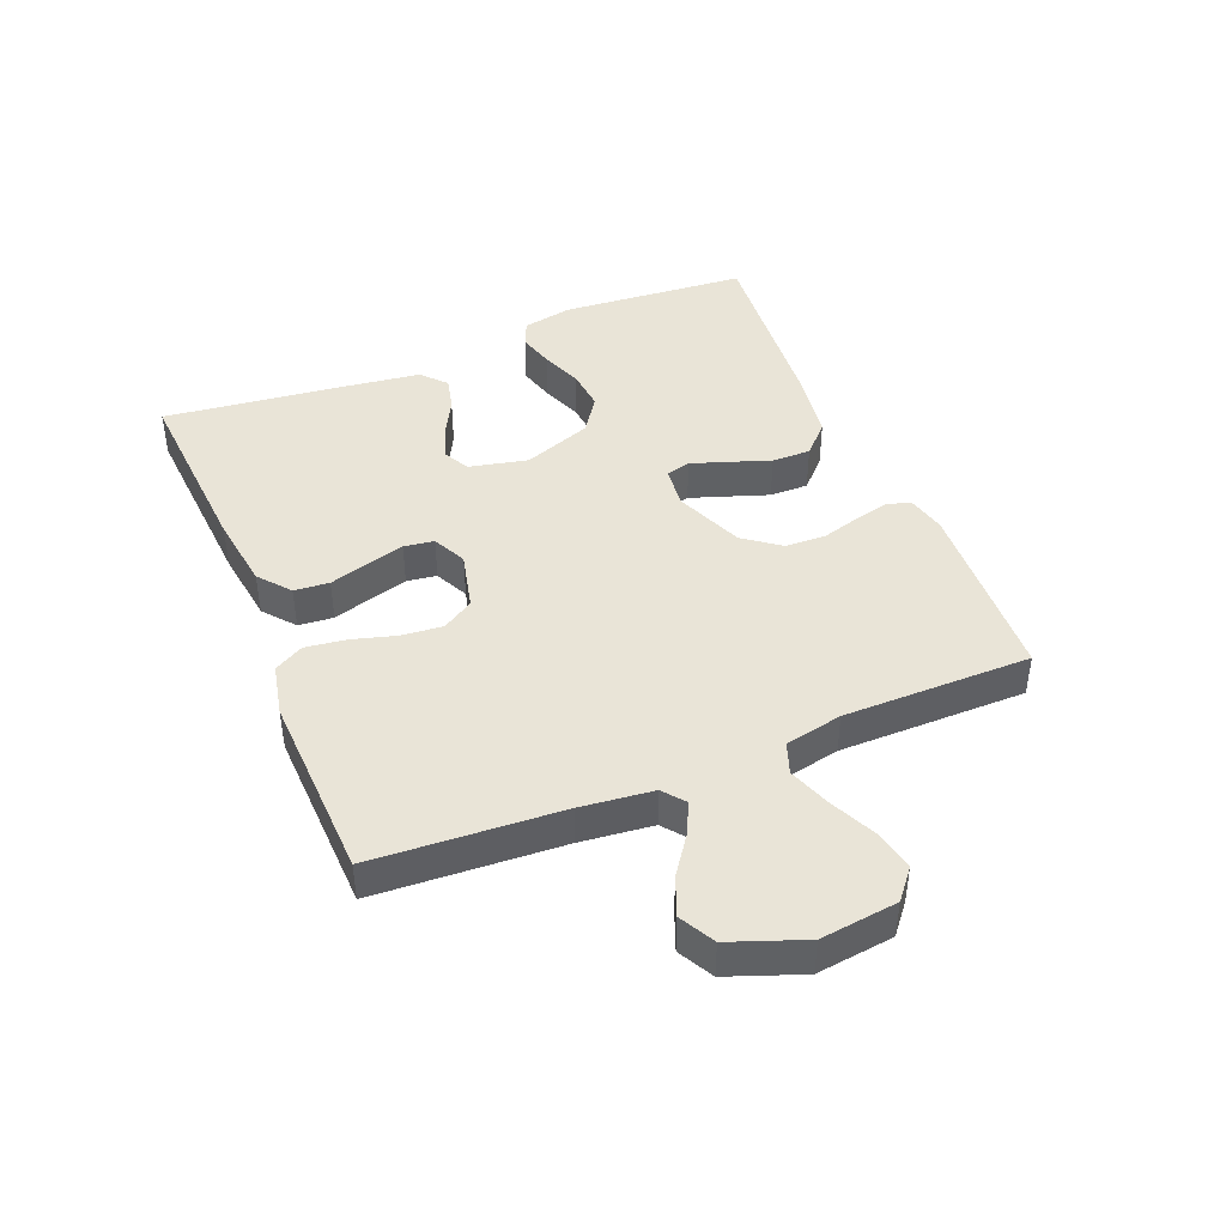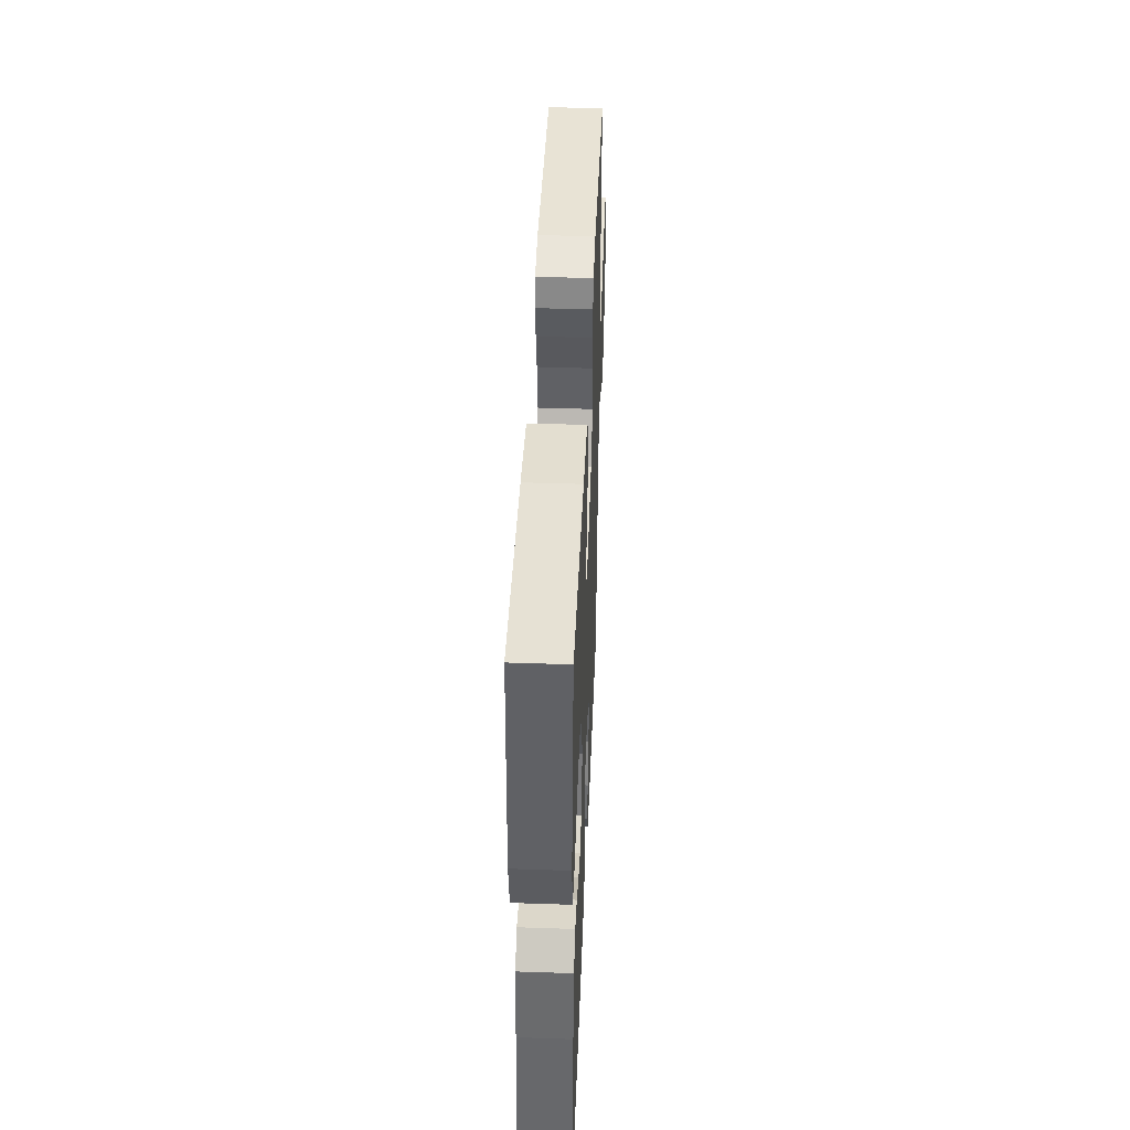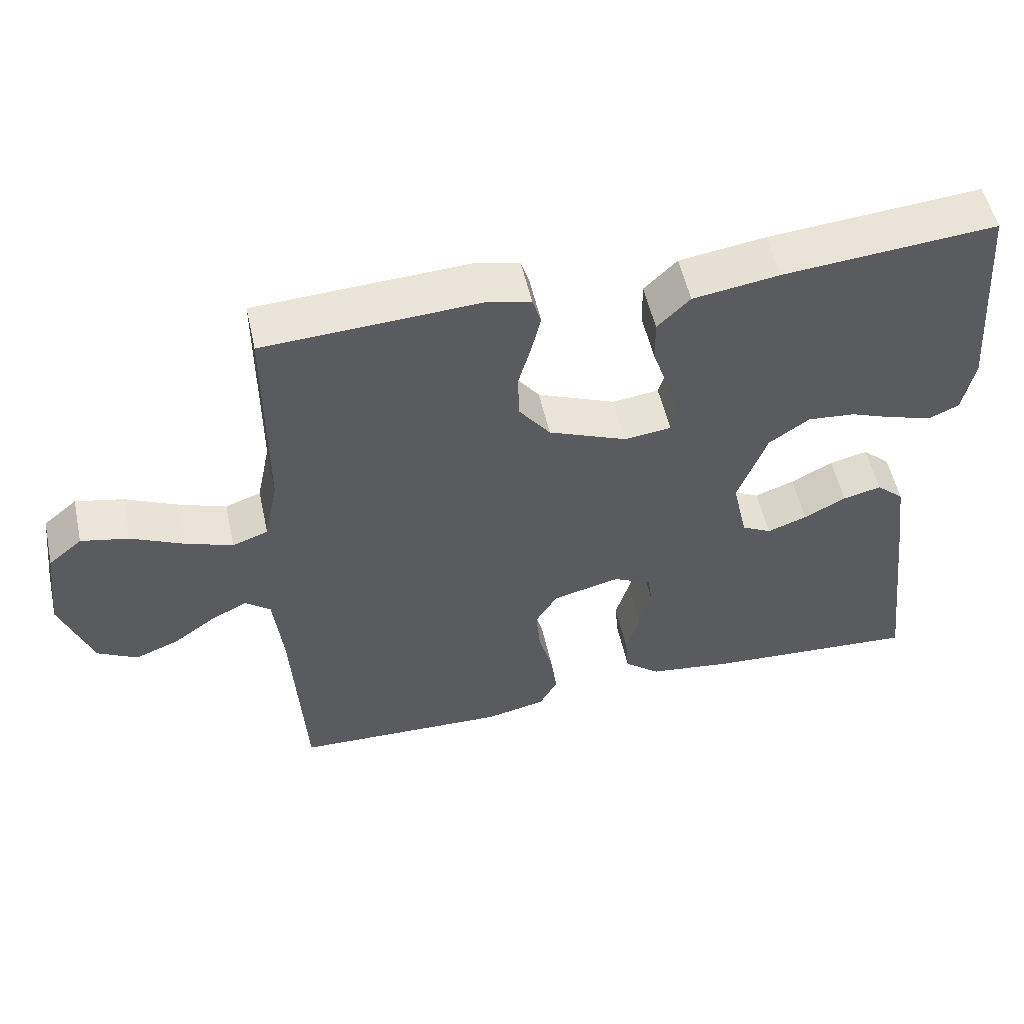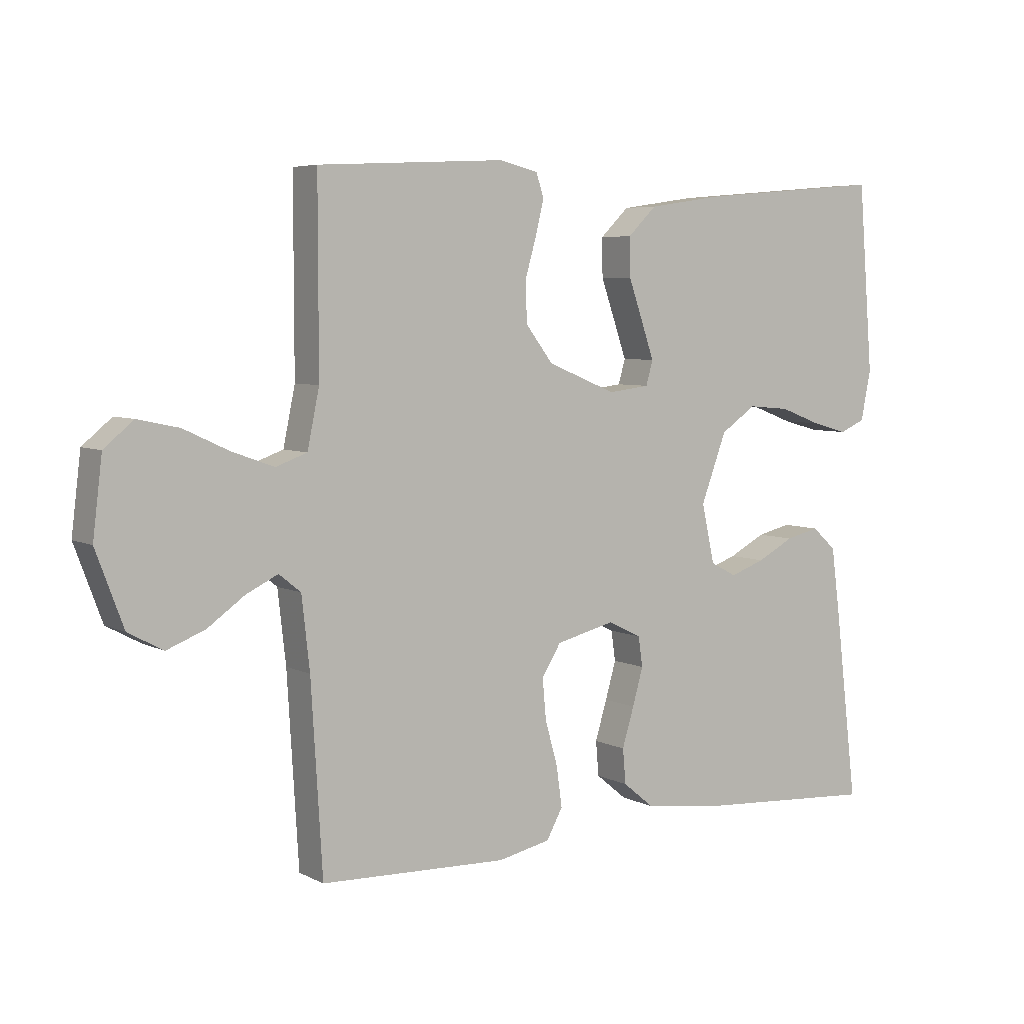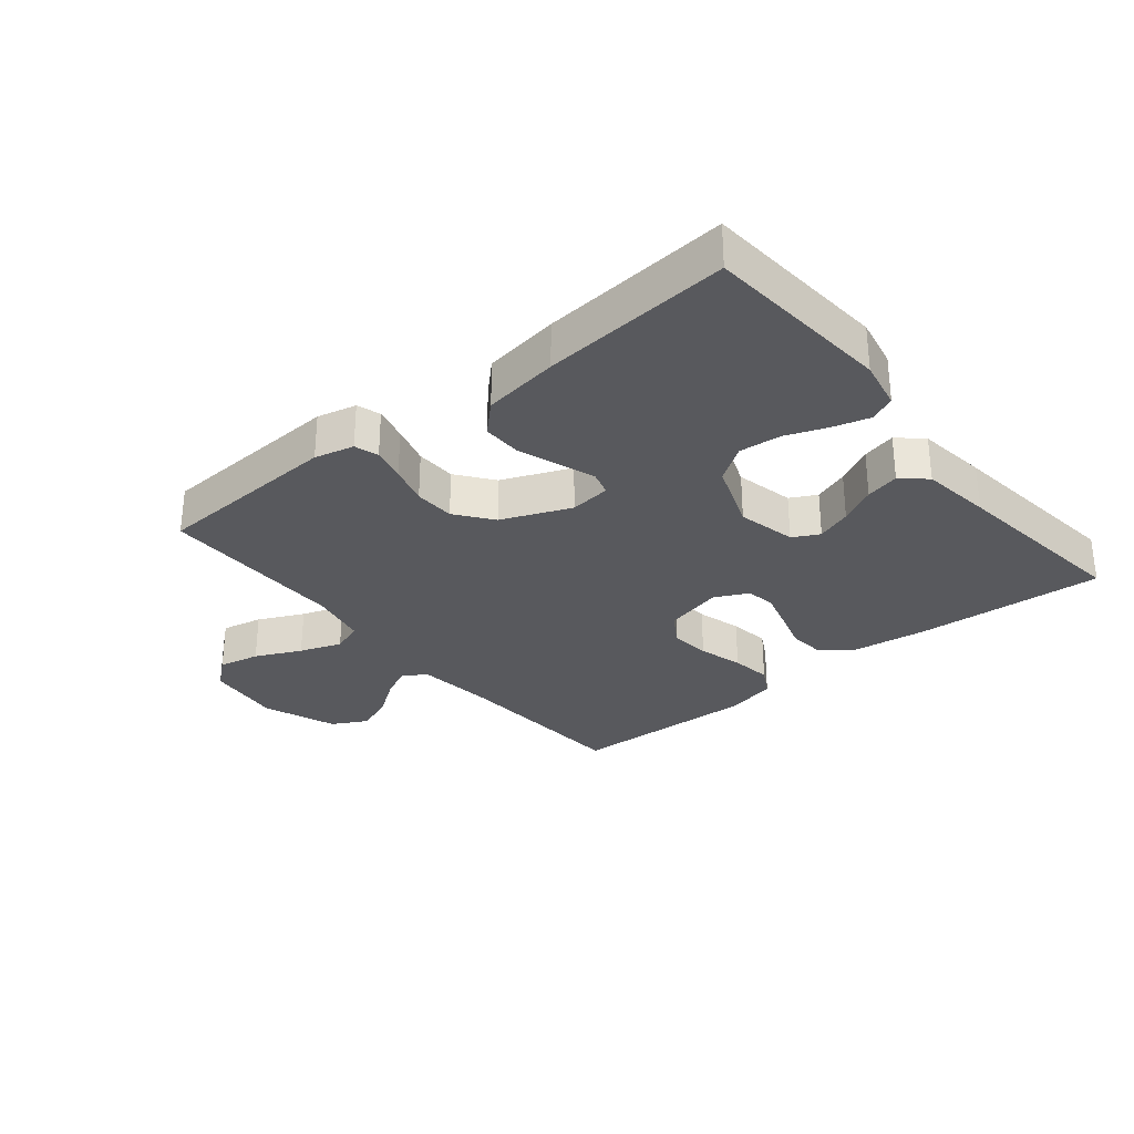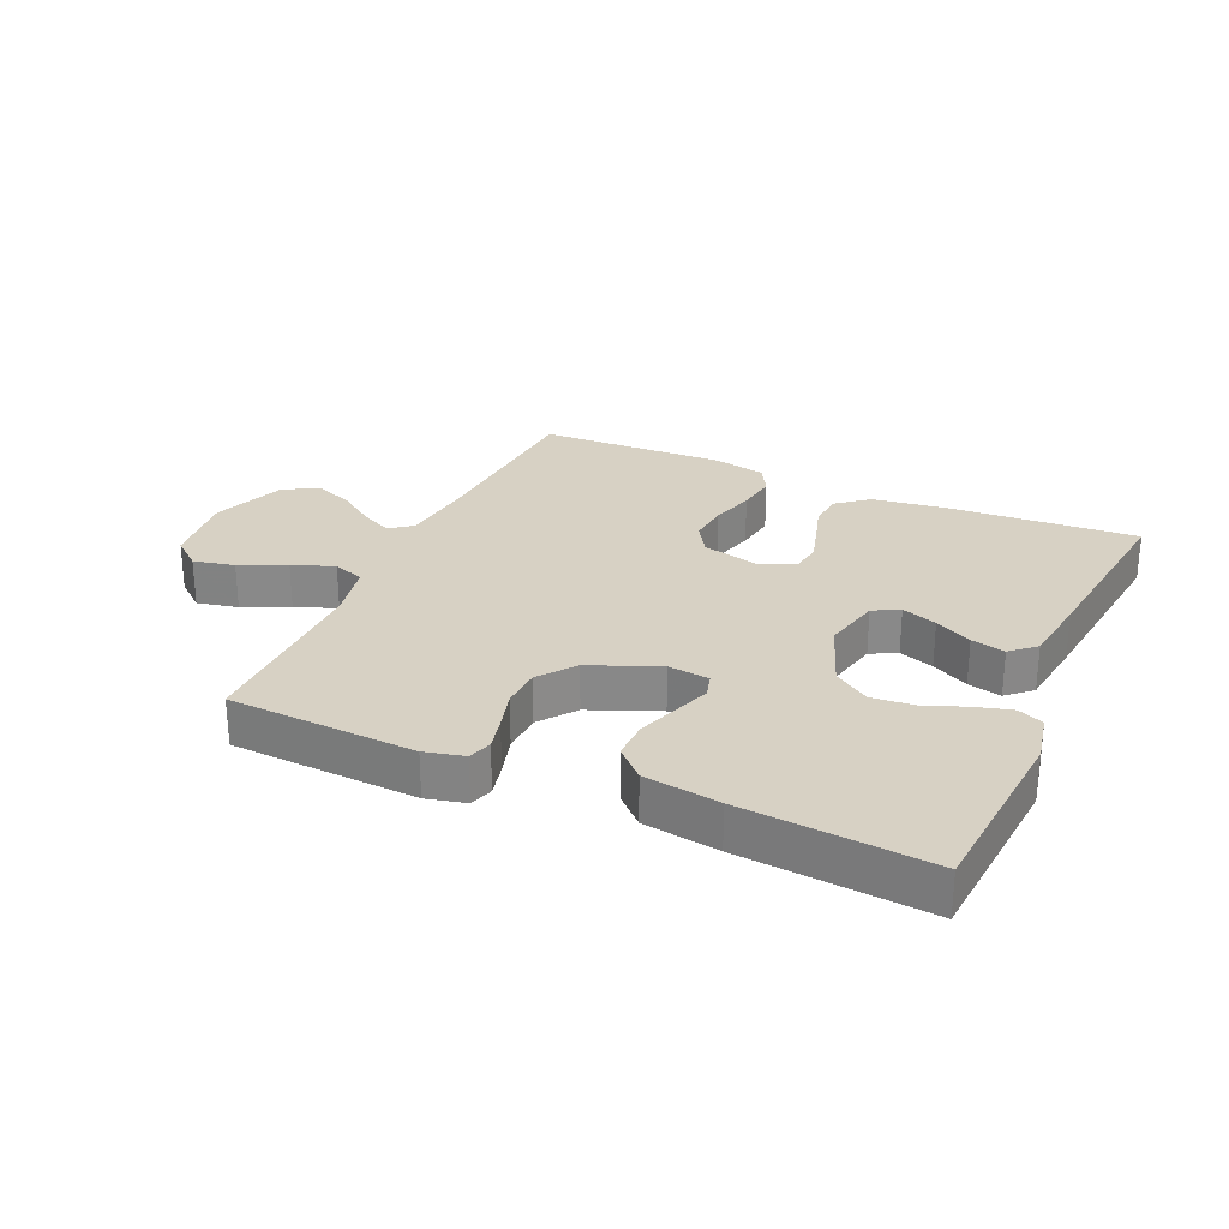
<metadata>
{"format":"obj","ext":"obj","renderer":"f3d","projection":"perspective","resolution":1024,"background":"white","views":[{"elev":43.3,"azim":-112.3,"up":"+Y"},{"elev":44.1,"azim":92.3,"up":"+Z"},{"elev":53.6,"azim":-12.4,"up":"+Z"},{"elev":5.6,"azim":-34.0,"up":"+Z"},{"elev":-30.1,"azim":39.2,"up":"+Y"},{"elev":27.1,"azim":24.0,"up":"+Y"}]}
</metadata>
<code>
v -0.5 0.07 0.5
v -0.2 0.07 0.516
v -0.137 0.07 0.501
v -0.125 0.07 0.463
v -0.138 0.07 0.409
v -0.156 0.07 0.346
v -0.154 0.07 0.281
v -0.11 0.07 0.223
v 0 0.07 0.178
v 0.066 0.07 0.186
v 0.077 0.07 0.225
v 0.057 0.07 0.283
v 0.034 0.07 0.349
v 0.033 0.07 0.411
v 0.079 0.07 0.456
v 0.2 0.07 0.474
v 0.5 0.07 0.5
v 0.524 0.07 0.2
v 0.508 0.07 0.12
v 0.467 0.07 0.102
v 0.409 0.07 0.118
v 0.343 0.07 0.143
v 0.276 0.07 0.149
v 0.219 0.07 0.11
v 0.178 0.07 0
v 0.199 0.07 -0.094
v 0.241 0.07 -0.116
v 0.297 0.07 -0.096
v 0.356 0.07 -0.065
v 0.41 0.07 -0.052
v 0.449 0.07 -0.087
v 0.464 0.07 -0.2
v 0.5 0.07 -0.5
v 0.2 0.07 -0.481
v 0.08 0.07 -0.465
v 0.03 0.07 -0.424
v 0.025 0.07 -0.368
v 0.044 0.07 -0.305
v 0.061 0.07 -0.245
v 0.054 0.07 -0.197
v 0 0.07 -0.171
v -0.094 0.07 -0.194
v -0.125 0.07 -0.244
v -0.119 0.07 -0.309
v -0.099 0.07 -0.38
v -0.09 0.07 -0.445
v -0.116 0.07 -0.492
v -0.2 0.07 -0.51
v -0.5 0.07 -0.5
v -0.518 0.07 -0.2
v -0.531 0.07 -0.085
v -0.566 0.07 -0.057
v -0.617 0.07 -0.082
v -0.676 0.07 -0.124
v -0.737 0.07 -0.148
v -0.793 0.07 -0.118
v -0.837 0.07 0
v -0.822 0.07 0.123
v -0.775 0.07 0.162
v -0.709 0.07 0.148
v -0.636 0.07 0.114
v -0.569 0.07 0.09
v -0.519 0.07 0.108
v -0.5 0.07 0.2
v -0.5 0 0.5
v -0.2 0 0.516
v -0.137 0 0.501
v -0.125 0 0.463
v -0.138 0 0.409
v -0.156 0 0.346
v -0.154 0 0.281
v -0.11 0 0.223
v 0 0 0.178
v 0.066 0 0.186
v 0.077 0 0.225
v 0.057 0 0.283
v 0.034 0 0.349
v 0.033 0 0.411
v 0.079 0 0.456
v 0.2 0 0.474
v 0.5 0 0.5
v 0.524 0 0.2
v 0.508 0 0.12
v 0.467 0 0.102
v 0.409 0 0.118
v 0.343 0 0.143
v 0.276 0 0.149
v 0.219 0 0.11
v 0.178 0 0
v 0.199 0 -0.094
v 0.241 0 -0.116
v 0.297 0 -0.096
v 0.356 0 -0.065
v 0.41 0 -0.052
v 0.449 0 -0.087
v 0.464 0 -0.2
v 0.5 0 -0.5
v 0.2 0 -0.481
v 0.08 0 -0.465
v 0.03 0 -0.424
v 0.025 0 -0.368
v 0.044 0 -0.305
v 0.061 0 -0.245
v 0.054 0 -0.197
v 0 0 -0.171
v -0.094 0 -0.194
v -0.125 0 -0.244
v -0.119 0 -0.309
v -0.099 0 -0.38
v -0.09 0 -0.445
v -0.116 0 -0.492
v -0.2 0 -0.51
v -0.5 0 -0.5
v -0.518 0 -0.2
v -0.531 0 -0.085
v -0.566 0 -0.057
v -0.617 0 -0.082
v -0.676 0 -0.124
v -0.737 0 -0.148
v -0.793 0 -0.118
v -0.837 0 0
v -0.822 0 0.123
v -0.775 0 0.162
v -0.709 0 0.148
v -0.636 0 0.114
v -0.569 0 0.09
v -0.519 0 0.108
v -0.5 0 0.2
f 58 59 60 61
f 58 61 62
f 57 58 62
f 56 57 62
f 53 54 55 56
f 52 53 56 62
f 51 52 62 63
f 47 48 49 50
f 44 45 46 47
f 43 44 47 50
f 42 43 50 51
f 35 36 37 38
f 35 38 39
f 34 35 39
f 33 34 39 40
f 31 32 33 40
f 28 29 30 31
f 27 28 31 40
f 19 20 21 22
f 17 18 19 22
f 17 22 23
f 16 17 23 24
f 12 13 14 15
f 11 12 15 16
f 10 11 16 24
f 3 4 5 6
f 1 2 3 6
f 64 1 6 7
f 63 64 7 8
f 41 42 51 63
f 41 63 8 9
f 26 27 40 41
f 25 26 41 9
f 9 10 24 25
f 125 124 123 122
f 126 125 122
f 126 122 121
f 126 121 120
f 120 119 118 117
f 126 120 117 116
f 127 126 116 115
f 114 113 112 111
f 111 110 109 108
f 114 111 108 107
f 115 114 107 106
f 102 101 100 99
f 103 102 99
f 103 99 98
f 104 103 98 97
f 104 97 96 95
f 95 94 93 92
f 104 95 92 91
f 86 85 84 83
f 86 83 82 81
f 87 86 81
f 88 87 81 80
f 79 78 77 76
f 80 79 76 75
f 88 80 75 74
f 70 69 68 67
f 70 67 66 65
f 71 70 65 128
f 72 71 128 127
f 127 115 106 105
f 73 72 127 105
f 105 104 91 90
f 73 105 90 89
f 89 88 74 73
f 1 65 66 2
f 2 66 67 3
f 3 67 68 4
f 4 68 69 5
f 5 69 70 6
f 6 70 71 7
f 7 71 72 8
f 8 72 73 9
f 9 73 74 10
f 10 74 75 11
f 11 75 76 12
f 12 76 77 13
f 13 77 78 14
f 14 78 79 15
f 15 79 80 16
f 16 80 81 17
f 17 81 82 18
f 18 82 83 19
f 19 83 84 20
f 20 84 85 21
f 21 85 86 22
f 22 86 87 23
f 23 87 88 24
f 24 88 89 25
f 25 89 90 26
f 26 90 91 27
f 27 91 92 28
f 28 92 93 29
f 29 93 94 30
f 30 94 95 31
f 31 95 96 32
f 32 96 97 33
f 33 97 98 34
f 34 98 99 35
f 35 99 100 36
f 36 100 101 37
f 37 101 102 38
f 38 102 103 39
f 39 103 104 40
f 40 104 105 41
f 41 105 106 42
f 42 106 107 43
f 43 107 108 44
f 44 108 109 45
f 45 109 110 46
f 46 110 111 47
f 47 111 112 48
f 48 112 113 49
f 49 113 114 50
f 50 114 115 51
f 51 115 116 52
f 52 116 117 53
f 53 117 118 54
f 54 118 119 55
f 55 119 120 56
f 56 120 121 57
f 57 121 122 58
f 58 122 123 59
f 59 123 124 60
f 60 124 125 61
f 61 125 126 62
f 62 126 127 63
f 63 127 128 64
f 64 128 65 1

</code>
